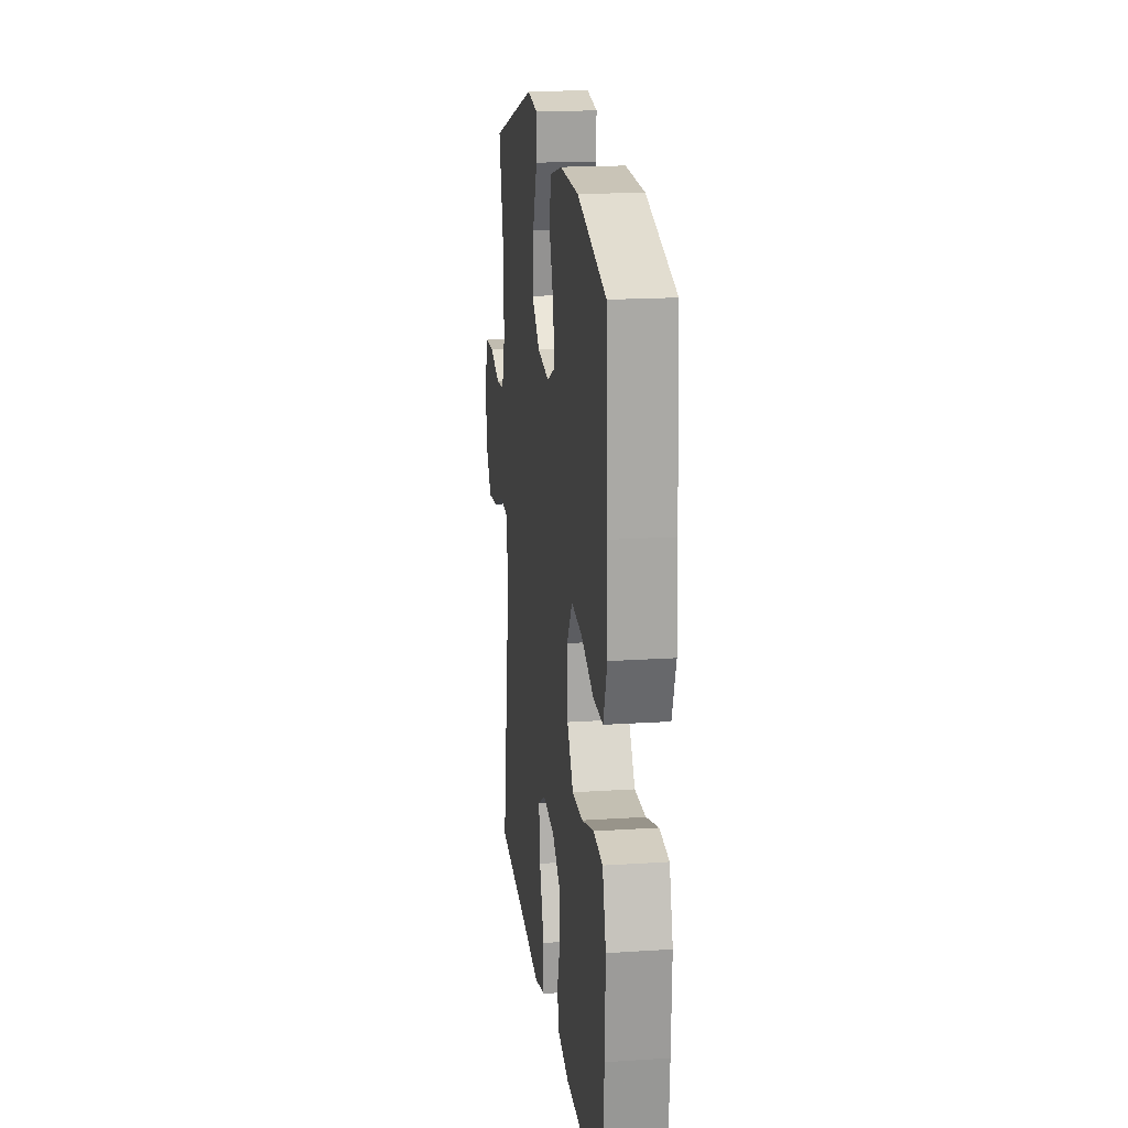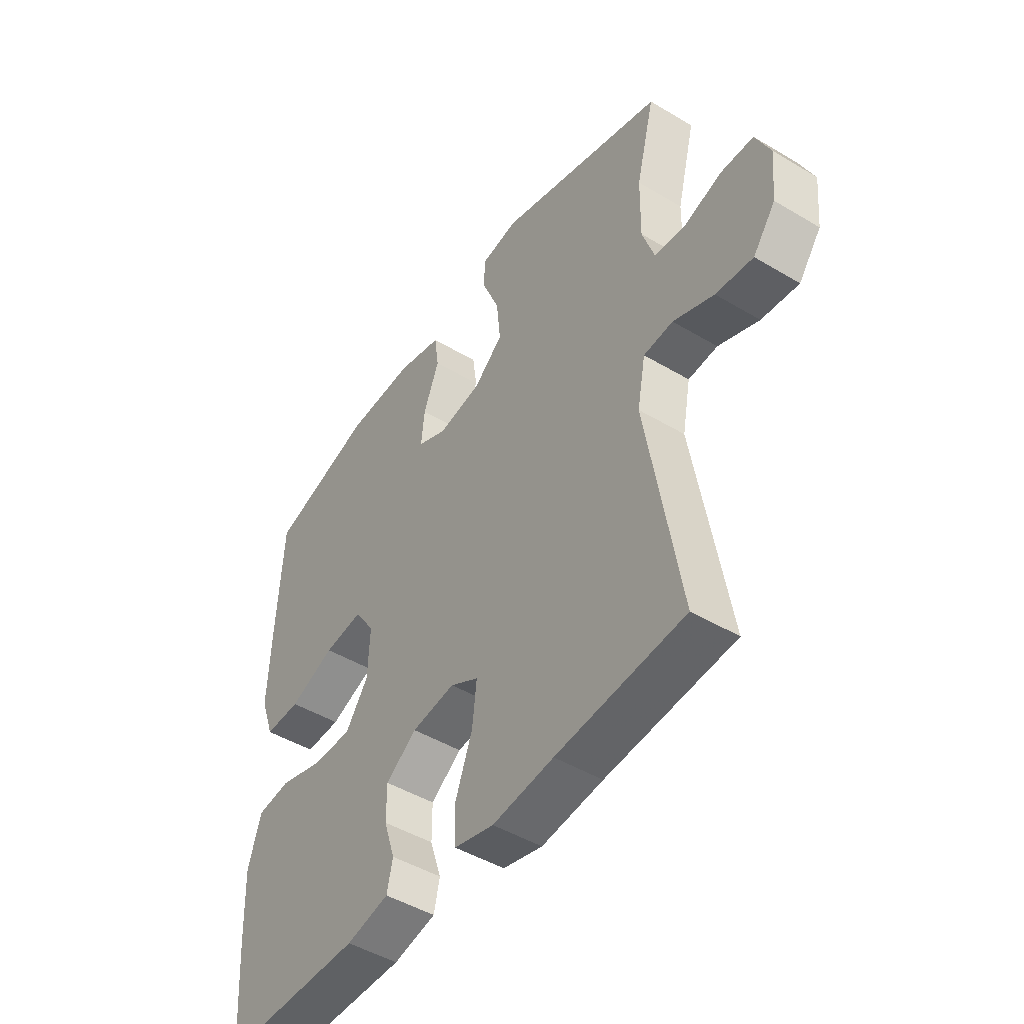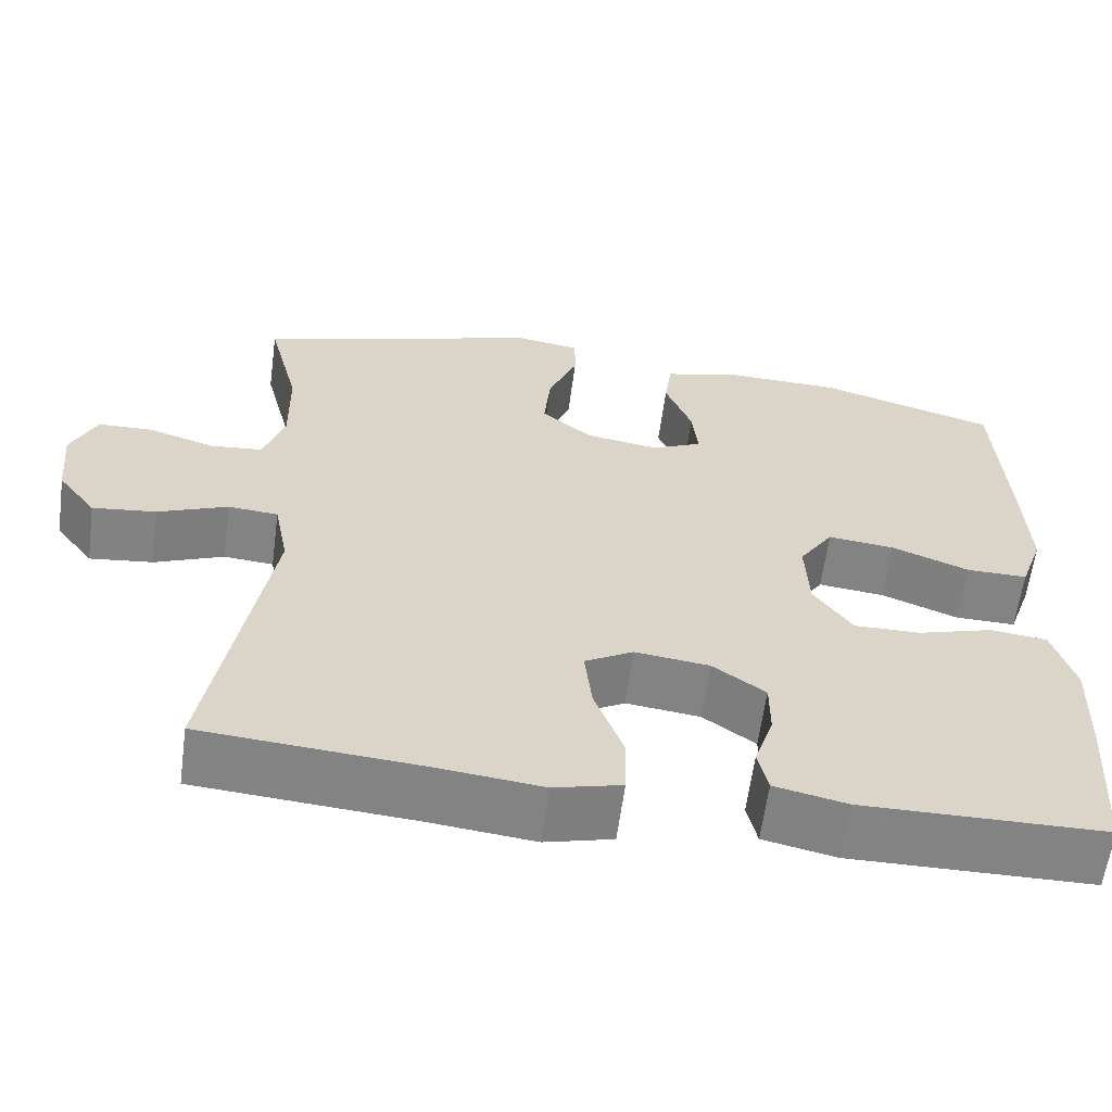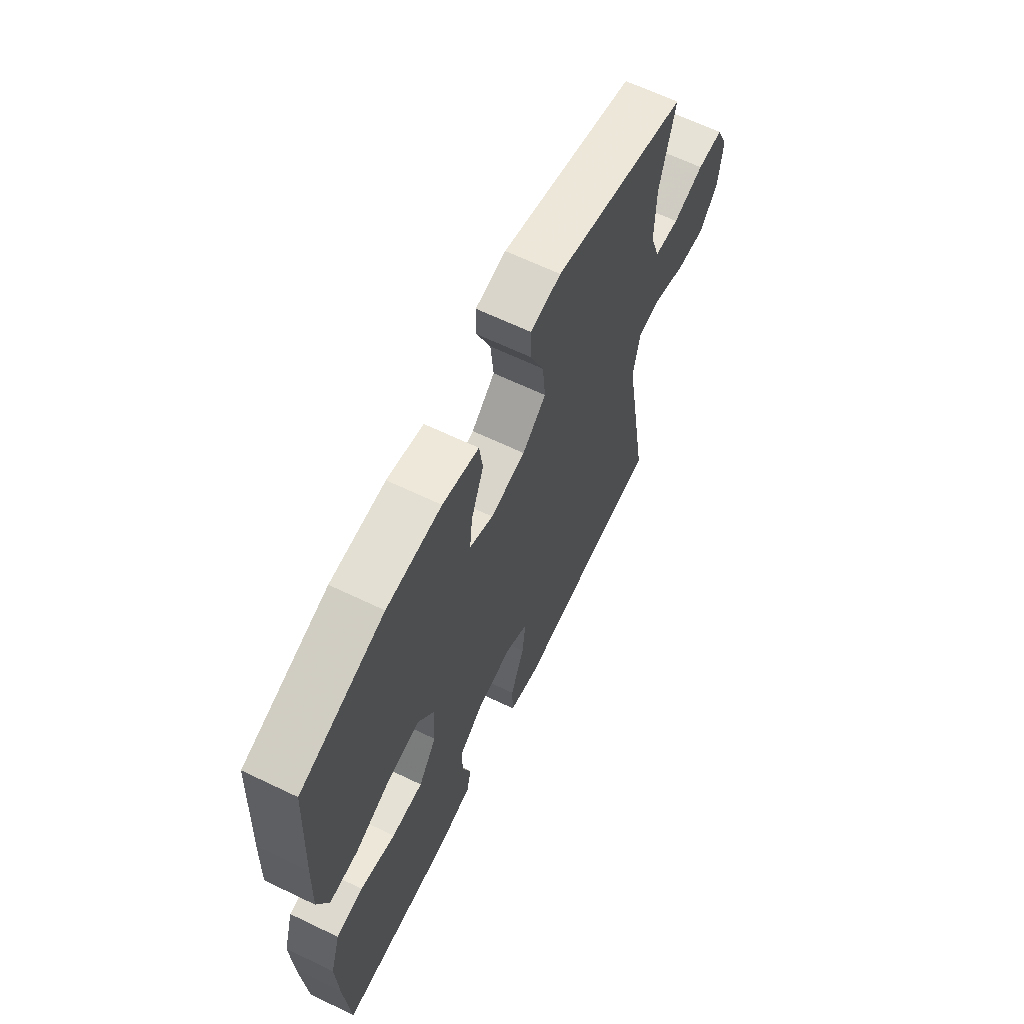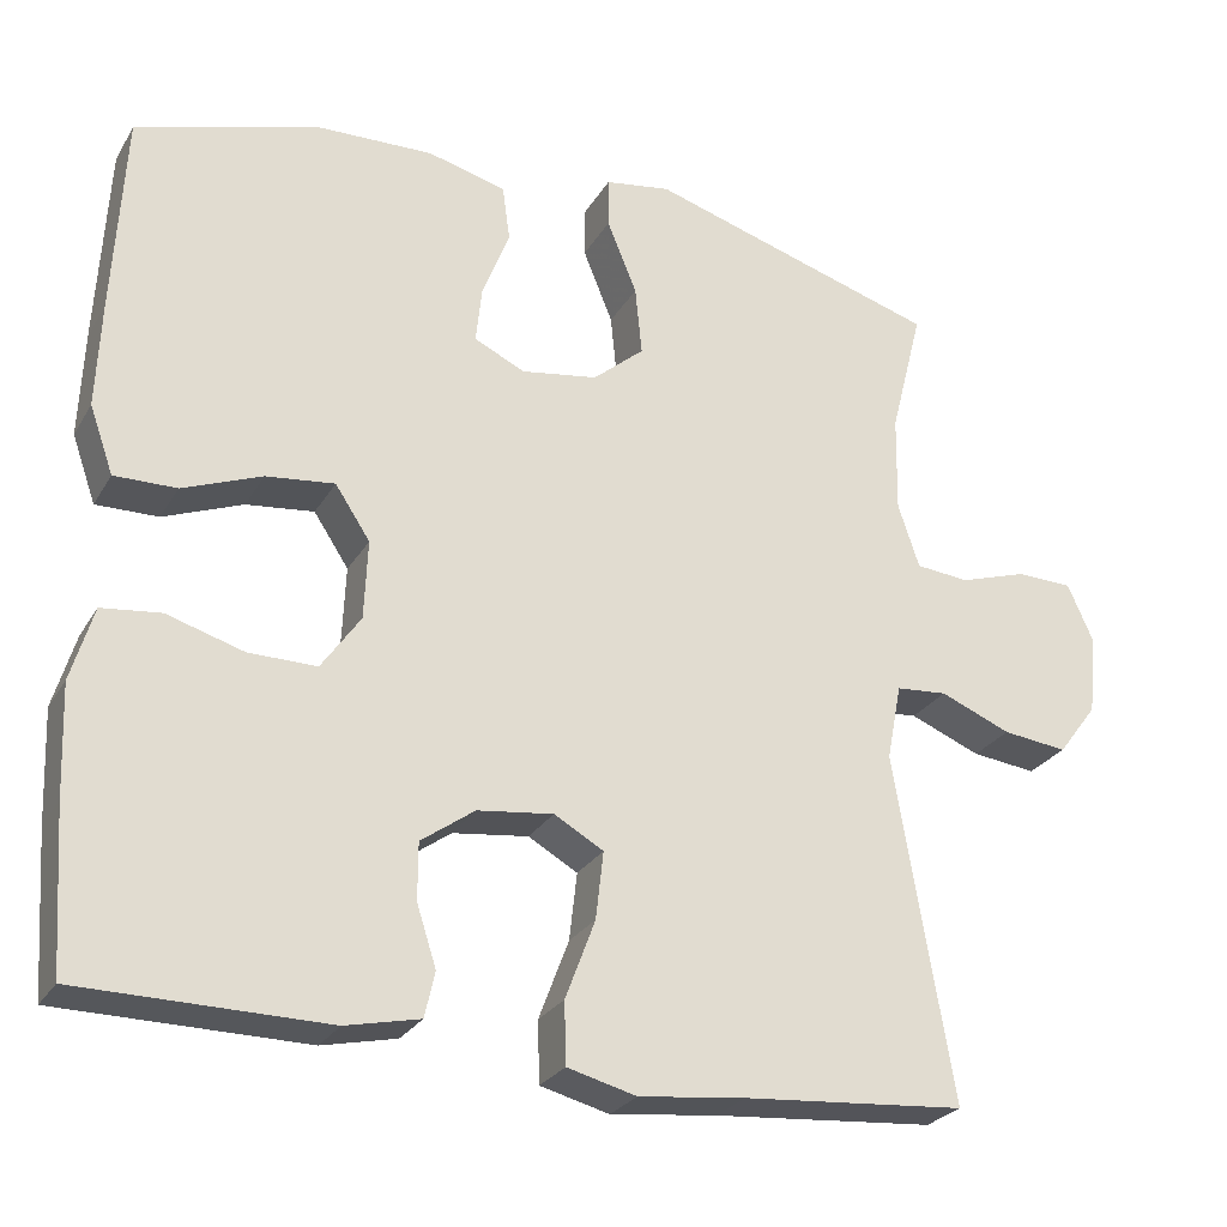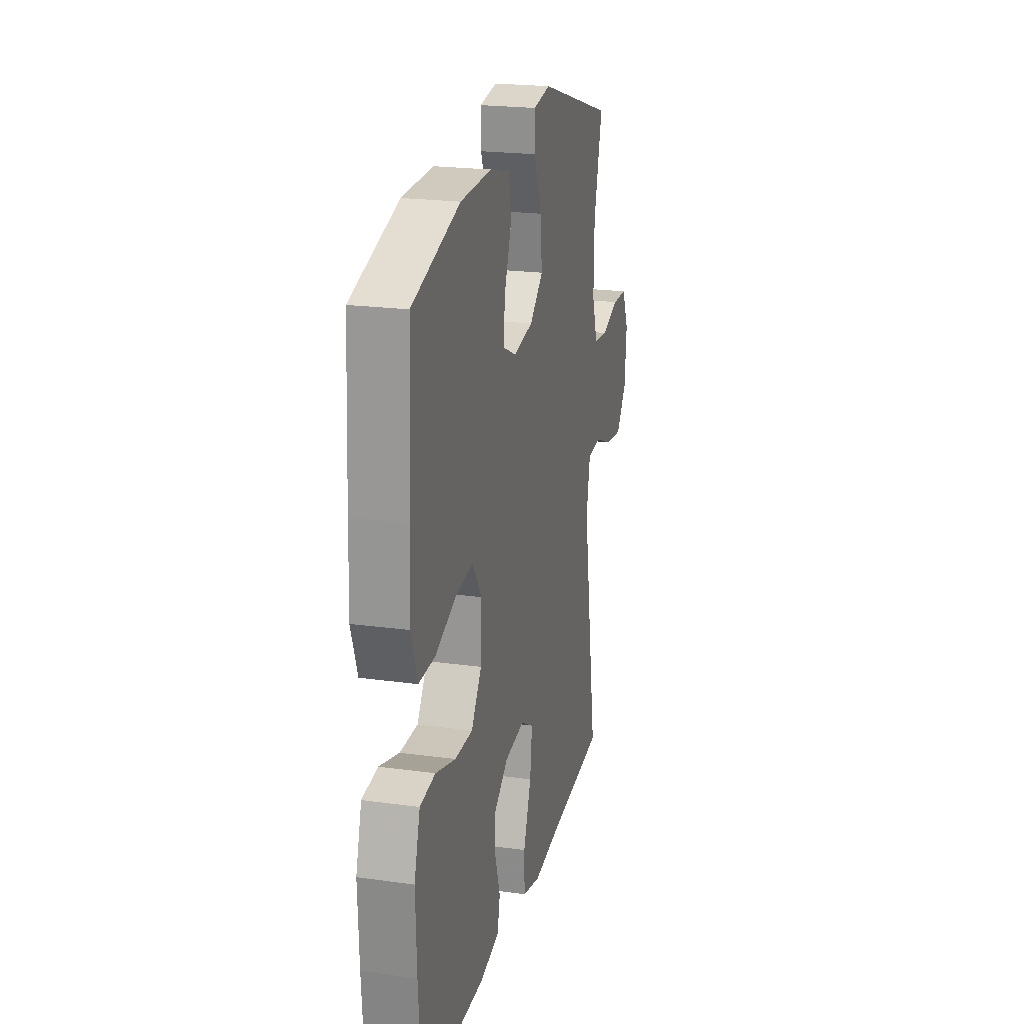
<metadata>
{"format":"obj","ext":"obj","renderer":"f3d","projection":"perspective","resolution":1024,"background":"white","views":[{"elev":18.3,"azim":82.8,"up":"+Z"},{"elev":-47.1,"azim":-124.1,"up":"+Z"},{"elev":-61.2,"azim":-7.6,"up":"+Z"},{"elev":64.9,"azim":115.8,"up":"+Z"},{"elev":-26.3,"azim":155.6,"up":"+Z"},{"elev":21.7,"azim":103.6,"up":"+Z"}]}
</metadata>
<code>
v -0.5 0.07 -0.5
v -0.432 0.07 -0.096
v -0.449 0.07 -0.007
v -0.509 0.07 -0.002
v -0.592 0.07 -0.036
v -0.668 0.07 -0.045
v -0.714 0.07 0.016
v -0.723 0.07 0.11
v -0.693 0.07 0.177
v -0.627 0.07 0.179
v -0.548 0.07 0.154
v -0.485 0.07 0.16
v -0.46 0.07 0.235
v -0.462 0.07 0.35
v -0.5 0.07 0.5
v -0.157 0.07 0.604
v -0.08 0.07 0.592
v -0.08 0.07 0.533
v -0.115 0.07 0.447
v -0.123 0.07 0.366
v -0.063 0.07 0.315
v 0.026 0.07 0.301
v 0.086 0.07 0.329
v 0.079 0.07 0.396
v 0.047 0.07 0.478
v 0.056 0.07 0.543
v 0.148 0.07 0.567
v 0.287 0.07 0.563
v 0.5 0.07 0.5
v 0.513 0.07 0.263
v 0.518 0.07 0.138
v 0.49 0.07 0.059
v 0.417 0.07 0.06
v 0.324 0.07 0.096
v 0.244 0.07 0.105
v 0.203 0.07 0.043
v 0.207 0.07 -0.05
v 0.253 0.07 -0.116
v 0.333 0.07 -0.115
v 0.423 0.07 -0.088
v 0.492 0.07 -0.096
v 0.518 0.07 -0.183
v 0.513 0.07 -0.312
v 0.5 0.07 -0.5
v 0.211 0.07 -0.503
v 0.124 0.07 -0.484
v 0.112 0.07 -0.431
v 0.135 0.07 -0.36
v 0.135 0.07 -0.293
v 0.072 0.07 -0.248
v -0.017 0.07 -0.237
v -0.075 0.07 -0.27
v -0.066 0.07 -0.349
v -0.031 0.07 -0.442
v -0.033 0.07 -0.514
v -0.114 0.07 -0.535
v -0.239 0.07 -0.521
v -0.5 0 -0.5
v -0.432 0 -0.096
v -0.449 0 -0.007
v -0.509 0 -0.002
v -0.592 0 -0.036
v -0.668 0 -0.045
v -0.714 0 0.016
v -0.723 0 0.11
v -0.693 0 0.177
v -0.627 0 0.179
v -0.548 0 0.154
v -0.485 0 0.16
v -0.46 0 0.235
v -0.462 0 0.35
v -0.5 0 0.5
v -0.157 0 0.604
v -0.08 0 0.592
v -0.08 0 0.533
v -0.115 0 0.447
v -0.123 0 0.366
v -0.063 0 0.315
v 0.026 0 0.301
v 0.086 0 0.329
v 0.079 0 0.396
v 0.047 0 0.478
v 0.056 0 0.543
v 0.148 0 0.567
v 0.287 0 0.563
v 0.5 0 0.5
v 0.513 0 0.263
v 0.518 0 0.138
v 0.49 0 0.059
v 0.417 0 0.06
v 0.324 0 0.096
v 0.244 0 0.105
v 0.203 0 0.043
v 0.207 0 -0.05
v 0.253 0 -0.116
v 0.333 0 -0.115
v 0.423 0 -0.088
v 0.492 0 -0.096
v 0.518 0 -0.183
v 0.513 0 -0.312
v 0.5 0 -0.5
v 0.211 0 -0.503
v 0.124 0 -0.484
v 0.112 0 -0.431
v 0.135 0 -0.36
v 0.135 0 -0.293
v 0.072 0 -0.248
v -0.017 0 -0.237
v -0.075 0 -0.27
v -0.066 0 -0.349
v -0.031 0 -0.442
v -0.033 0 -0.514
v -0.114 0 -0.535
v -0.239 0 -0.521
f 54 55 56 57
f 53 54 57 1
f 52 53 1 2
f 51 52 2 3
f 50 51 3
f 45 46 47 48
f 45 48 49
f 44 45 49
f 43 44 49 50
f 39 40 41 42
f 38 39 42 43
f 31 32 33 34
f 31 34 35
f 30 31 35
f 29 30 35
f 28 29 35 36
f 24 25 26 27
f 23 24 27 28
f 16 17 18 19
f 14 15 16 19
f 13 14 19 20
f 12 13 20 21
f 8 9 10 11
f 8 11 12
f 7 8 12
f 4 5 6 7
f 3 4 7 12
f 38 43 50 3
f 23 28 36
f 22 23 36 37
f 21 22 37
f 21 37 38
f 3 12 21 38
f 114 113 112 111
f 58 114 111 110
f 59 58 110 109
f 60 59 109 108
f 60 108 107
f 105 104 103 102
f 106 105 102
f 106 102 101
f 107 106 101 100
f 99 98 97 96
f 100 99 96 95
f 91 90 89 88
f 92 91 88
f 92 88 87
f 92 87 86
f 93 92 86 85
f 84 83 82 81
f 85 84 81 80
f 76 75 74 73
f 76 73 72 71
f 77 76 71 70
f 78 77 70 69
f 68 67 66 65
f 69 68 65
f 69 65 64
f 64 63 62 61
f 69 64 61 60
f 60 107 100 95
f 93 85 80
f 94 93 80 79
f 94 79 78
f 95 94 78
f 95 78 69 60
f 1 58 59 2
f 2 59 60 3
f 3 60 61 4
f 4 61 62 5
f 5 62 63 6
f 6 63 64 7
f 7 64 65 8
f 8 65 66 9
f 9 66 67 10
f 10 67 68 11
f 11 68 69 12
f 12 69 70 13
f 13 70 71 14
f 14 71 72 15
f 15 72 73 16
f 16 73 74 17
f 17 74 75 18
f 18 75 76 19
f 19 76 77 20
f 20 77 78 21
f 21 78 79 22
f 22 79 80 23
f 23 80 81 24
f 24 81 82 25
f 25 82 83 26
f 26 83 84 27
f 27 84 85 28
f 28 85 86 29
f 29 86 87 30
f 30 87 88 31
f 31 88 89 32
f 32 89 90 33
f 33 90 91 34
f 34 91 92 35
f 35 92 93 36
f 36 93 94 37
f 37 94 95 38
f 38 95 96 39
f 39 96 97 40
f 40 97 98 41
f 41 98 99 42
f 42 99 100 43
f 43 100 101 44
f 44 101 102 45
f 45 102 103 46
f 46 103 104 47
f 47 104 105 48
f 48 105 106 49
f 49 106 107 50
f 50 107 108 51
f 51 108 109 52
f 52 109 110 53
f 53 110 111 54
f 54 111 112 55
f 55 112 113 56
f 56 113 114 57
f 57 114 58 1

</code>
